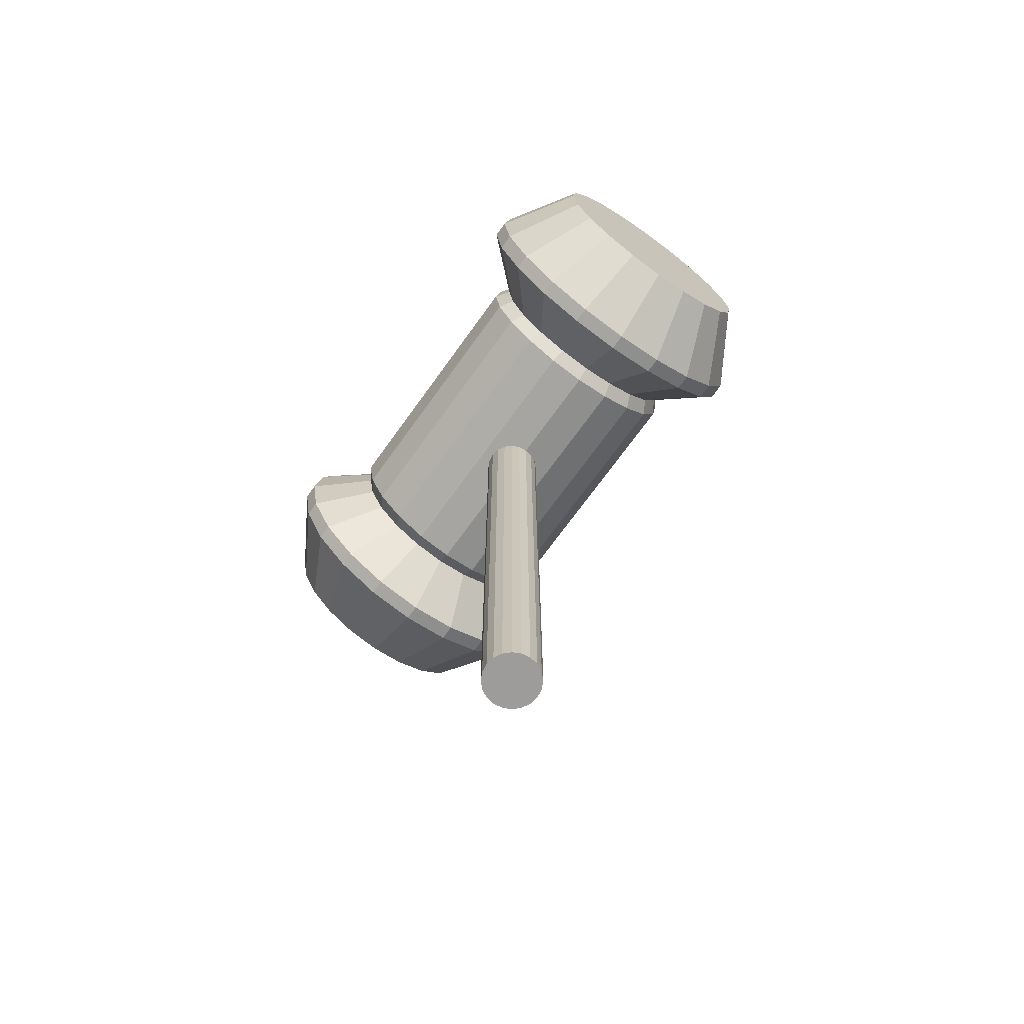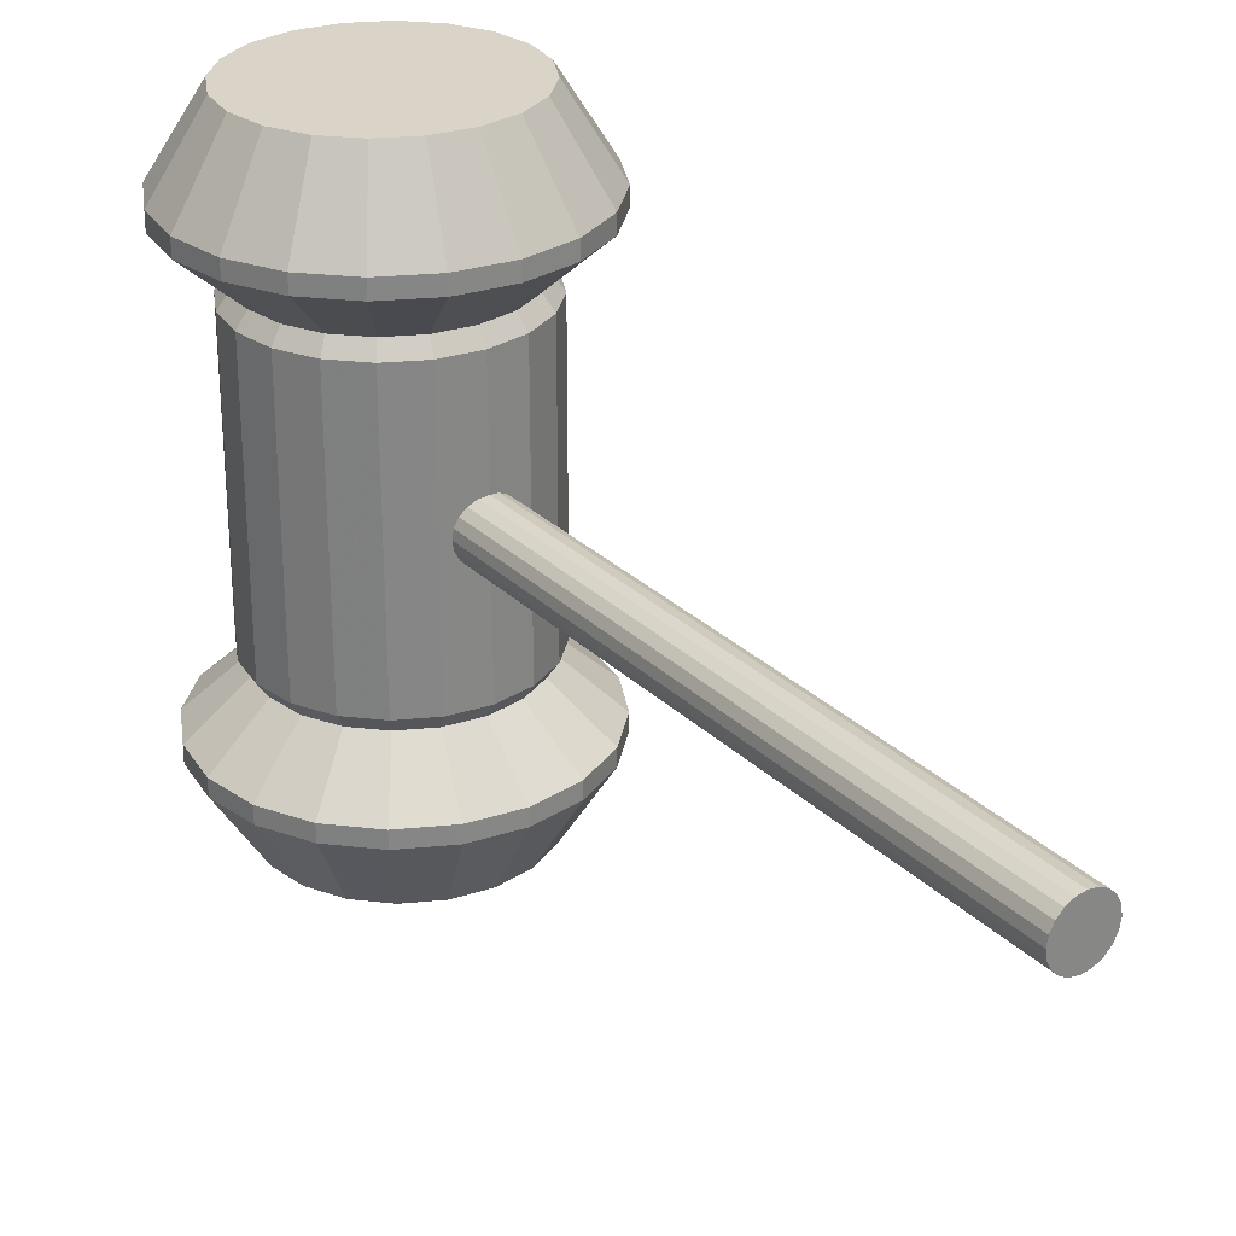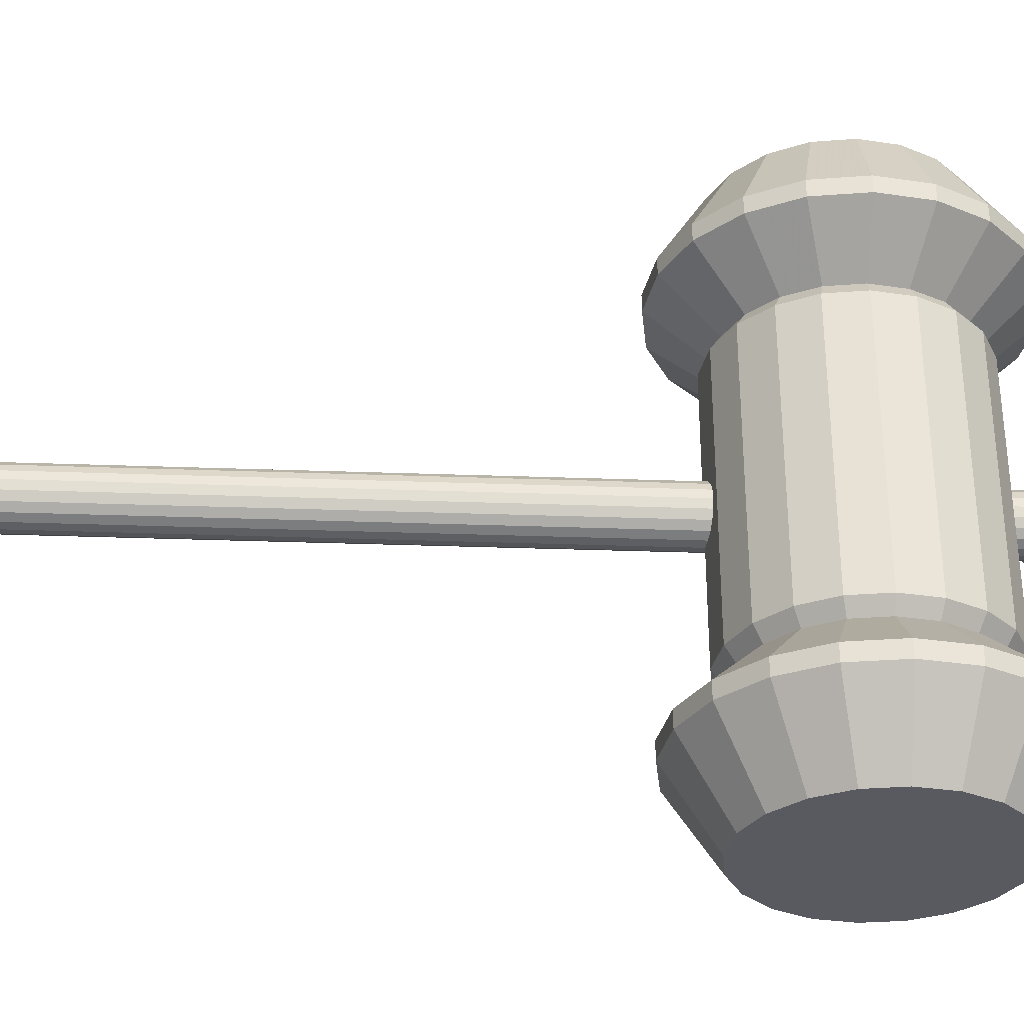
<metadata>
{"format":"obj","ext":"obj","renderer":"f3d","projection":"perspective","resolution":1024,"background":"white","views":[{"elev":-70.1,"azim":-35.7,"up":"+Z"},{"elev":28.4,"azim":144.8,"up":"+Y"},{"elev":-31.9,"azim":-92.9,"up":"+Y"}]}
</metadata>
<code>
v 2.01 -7.1 20.48
v 3.823 -7.1 19.55
v 3.823 7.418 19.55
v 2.01 7.418 20.48
v 5.263 -7.1 18.11
v 5.262 7.418 18.11
v 6.186 -7.1 16.3
v 6.186 7.418 16.3
v 6.505 -7.1 14.29
v 6.505 7.418 14.29
v 6.186 -7.1 12.28
v 6.186 7.418 12.28
v 5.263 -7.1 10.47
v 5.262 7.418 10.47
v 3.823 -7.1 9.027
v 3.823 7.418 9.027
v 2.01 -7.1 8.103
v 2.01 7.418 8.103
v 2e-06 -7.1 7.784
v 0 7.418 7.784
v -2.01 -7.1 8.103
v -2.01 7.418 8.103
v -3.823 -7.1 9.027
v -3.823 7.418 9.027
v -5.262 -7.1 10.47
v -5.262 7.418 10.47
v -6.186 -7.1 12.28
v -6.186 7.418 12.28
v -6.505 -7.1 14.29
v -6.505 7.418 14.29
v -6.186 -7.1 16.3
v -6.186 7.418 16.3
v -5.262 -7.1 18.11
v -5.262 7.418 18.11
v -3.823 -7.1 19.55
v -3.823 7.418 19.55
v -2.01 -7.1 20.48
v -2.01 7.418 20.48
v 1e-06 -7.1 20.79
v -0 7.418 20.79
v 3.72 -15.35 19.41
v 1.955 -15.35 20.31
v 1e-06 -15.35 14.29
v 5.12 -15.35 18.01
v 6.018 -15.35 16.24
v 6.328 -15.35 14.29
v 6.018 -15.35 12.33
v 5.12 -15.35 10.57
v 3.72 -15.35 9.17
v 1.955 -15.35 8.271
v 2e-06 -15.35 7.961
v -1.955 -15.35 8.271
v -3.72 -15.35 9.17
v -5.119 -15.35 10.57
v -6.018 -15.35 12.33
v -6.328 -15.35 14.29
v -6.018 -15.35 16.24
v -5.12 -15.35 18.01
v -3.72 -15.35 19.41
v -1.955 -15.35 20.31
v 3e-06 -15.35 20.62
v 1.955 15.67 20.31
v 3.72 15.67 19.41
v -2e-06 15.67 14.29
v 5.12 15.67 18.01
v 6.018 15.67 16.24
v 6.328 15.67 14.29
v 6.018 15.67 12.33
v 5.12 15.67 10.57
v 3.72 15.67 9.17
v 1.955 15.67 8.271
v -0 15.67 7.961
v -1.955 15.67 8.271
v -3.72 15.67 9.17
v -5.12 15.67 10.57
v -6.018 15.67 12.33
v -6.328 15.67 14.29
v -6.018 15.67 16.24
v -5.12 15.67 18.01
v -3.72 15.67 19.41
v -1.955 15.67 20.31
v 0 15.67 20.62
v 1.846 -7.855 19.97
v 3.511 -7.855 19.12
v 4.832 -7.855 17.8
v 5.68 -7.855 16.13
v 5.973 -7.855 14.29
v 5.68 -7.855 12.44
v 4.832 -7.855 10.78
v 3.511 -7.855 9.457
v 1.846 -7.855 8.609
v 2e-06 -7.855 8.317
v -1.846 -7.855 8.609
v -3.511 -7.855 9.457
v -4.832 -7.855 10.78
v -5.68 -7.855 12.44
v -5.973 -7.855 14.29
v -5.68 -7.855 16.13
v -4.832 -7.855 17.8
v -3.511 -7.855 19.12
v -1.846 -7.855 19.97
v 1e-06 -7.855 20.26
v 3.511 8.173 19.12
v 1.846 8.173 19.97
v 4.832 8.173 17.8
v 5.68 8.173 16.13
v 5.973 8.173 14.29
v 5.68 8.173 12.44
v 4.832 8.173 10.78
v 3.511 8.173 9.457
v 1.846 8.173 8.609
v 0 8.173 8.317
v -1.846 8.173 8.609
v -3.511 8.173 9.457
v -4.832 8.173 10.78
v -5.68 8.173 12.44
v -5.973 8.173 14.29
v -5.68 8.173 16.13
v -4.832 8.173 17.8
v -3.511 8.173 19.12
v -1.846 8.173 19.97
v -0 8.173 20.26
v 2.733 -10.43 22.7
v 5.198 -10.43 21.44
v 7.154 -10.43 19.49
v 8.41 -10.43 17.02
v 8.843 -10.43 14.29
v 8.41 -10.43 11.56
v 7.154 -10.43 9.091
v 5.198 -10.43 7.135
v 2.733 -10.43 5.879
v 2e-06 -10.43 5.446
v -2.733 -10.43 5.879
v -5.198 -10.43 7.135
v -7.154 -10.43 9.091
v -8.41 -10.43 11.56
v -8.843 -10.43 14.29
v -8.41 -10.43 17.02
v -7.154 -10.43 19.49
v -5.198 -10.43 21.44
v -2.733 -10.43 22.7
v 1e-06 -10.43 23.13
v 5.198 10.75 21.44
v 2.733 10.75 22.7
v 7.154 10.75 19.49
v 8.41 10.75 17.02
v 8.843 10.75 14.29
v 8.41 10.75 11.56
v 7.154 10.75 9.091
v 5.198 10.75 7.135
v 2.733 10.75 5.879
v 0 10.75 5.446
v -2.733 10.75 5.879
v -5.198 10.75 7.135
v -7.154 10.75 9.091
v -8.41 10.75 11.56
v -8.843 10.75 14.29
v -8.41 10.75 17.02
v -7.154 10.75 19.49
v -5.198 10.75 21.44
v -2.733 10.75 22.7
v -1e-06 10.75 23.13
v 2.733 -11.31 22.7
v 5.198 -11.31 21.44
v 7.154 -11.31 19.49
v 8.41 -11.31 17.02
v 8.843 -11.31 14.29
v 8.41 -11.31 11.56
v 7.154 -11.31 9.091
v 5.198 -11.31 7.135
v 2.733 -11.31 5.879
v 2e-06 -11.31 5.446
v -2.733 -11.31 5.879
v -5.198 -11.31 7.135
v -7.154 -11.31 9.091
v -8.41 -11.31 11.56
v -8.843 -11.31 14.29
v -8.41 -11.31 17.02
v -7.154 -11.31 19.49
v -5.198 -11.31 21.44
v -2.733 -11.31 22.7
v 1e-06 -11.31 23.13
v 5.198 11.63 21.44
v 2.733 11.63 22.7
v 7.154 11.63 19.49
v 8.41 11.63 17.02
v 8.843 11.63 14.29
v 8.41 11.63 11.56
v 7.154 11.63 9.091
v 5.198 11.63 7.135
v 2.733 11.63 5.879
v 0 11.63 5.446
v -2.733 11.63 5.879
v -5.198 11.63 7.135
v -7.154 11.63 9.091
v -8.41 11.63 11.56
v -8.843 11.63 14.29
v -8.41 11.63 17.02
v -7.154 11.63 19.49
v -5.198 11.63 21.44
v -2.733 11.63 22.7
v -1e-06 11.63 23.13
v 0.4664 -1.277 -24.2
v 0.8872 -1.062 -24.2
v 0.8872 -1.062 21.36
v 0.4664 -1.277 21.36
v 1.221 -0.7283 -24.2
v 1.221 -0.7283 21.36
v 1.436 -0.3075 -24.2
v 1.436 -0.3075 21.36
v 1.509 0.159 -24.2
v 1.509 0.159 21.36
v 1.436 0.6254 -24.2
v 1.436 0.6254 21.36
v 1.221 1.046 -24.2
v 1.221 1.046 21.36
v 0.8872 1.38 -24.2
v 0.8872 1.38 21.36
v 0.4664 1.595 -24.2
v 0.4664 1.595 21.36
v 2e-06 1.668 -24.2
v 0 1.668 21.36
v -0.4664 1.595 -24.2
v -0.4664 1.595 21.36
v -0.8872 1.38 -24.2
v -0.8872 1.38 21.36
v -1.221 1.046 -24.2
v -1.221 1.046 21.36
v -1.436 0.6254 -24.2
v -1.436 0.6254 21.36
v -1.509 0.159 -24.2
v -1.509 0.159 21.36
v -1.436 -0.3075 -24.2
v -1.436 -0.3075 21.36
v -1.221 -0.7283 -24.2
v -1.221 -0.7283 21.36
v -0.8872 -1.062 -24.2
v -0.8872 -1.062 21.36
v -0.4664 -1.277 -24.2
v -0.4664 -1.277 21.36
v 3e-06 -1.35 -24.2
v 1e-06 -1.35 21.36
v 2e-06 0.159 -24.2
v 0.1473 -0.2944 23.63
v 0.2802 -0.2267 23.63
v -2e-06 0.159 23.63
v 0.3857 -0.1212 23.63
v 0.4534 0.01165 23.63
v 0.4767 0.159 23.63
v 0.4534 0.3063 23.63
v 0.3857 0.4392 23.63
v 0.2802 0.5446 23.63
v 0.1473 0.6123 23.63
v -3e-06 0.6357 23.63
v -0.1473 0.6123 23.63
v -0.2802 0.5446 23.63
v -0.3857 0.4392 23.63
v -0.4534 0.3063 23.63
v -0.4767 0.159 23.63
v -0.4534 0.01165 23.63
v -0.3857 -0.1212 23.63
v -0.2802 -0.2267 23.63
v -0.1473 -0.2944 23.63
v 0 -0.3178 23.63
v 0.5727 -1.604 22.34
v 1.089 -1.34 22.34
v 1.499 -0.9303 22.34
v 1.763 -0.4137 22.34
v 1.853 0.159 22.34
v 1.763 0.7316 22.34
v 1.499 1.248 22.34
v 1.089 1.658 22.34
v 0.5727 1.921 22.34
v 0 2.012 22.34
v -0.5727 1.921 22.34
v -1.089 1.658 22.34
v -1.499 1.248 22.34
v -1.763 0.7316 22.34
v -1.853 0.159 22.34
v -1.763 -0.4137 22.34
v -1.499 -0.9303 22.34
v -1.089 -1.34 22.34
v -0.5727 -1.604 22.34
v 1e-06 -1.694 22.34
v 0.5341 -1.485 21.83
v 0.5367 -1.493 21.61
v 1.021 -1.246 21.61
v 1.016 -1.239 21.83
v 1e-06 -1.569 21.83
v 1e-06 -1.578 21.61
v 1.405 -0.862 21.61
v 1.398 -0.8569 21.83
v 1.652 -0.3778 21.61
v 1.644 -0.3751 21.83
v 1.737 0.159 21.61
v 1.728 0.159 21.83
v 1.652 0.6957 21.61
v 1.644 0.693 21.83
v 1.405 1.18 21.61
v 1.398 1.175 21.83
v 1.021 1.564 21.61
v 1.016 1.557 21.83
v 0.5367 1.811 21.61
v 0.5341 1.803 21.83
v 0 1.896 21.61
v 0 1.887 21.83
v -0.5367 1.811 21.61
v -0.5341 1.803 21.83
v -1.021 1.564 21.61
v -1.016 1.557 21.83
v -1.405 1.18 21.61
v -1.398 1.175 21.83
v -1.652 0.6957 21.61
v -1.644 0.693 21.83
v -1.737 0.159 21.61
v -1.728 0.159 21.83
v -1.652 -0.3778 21.61
v -1.644 -0.3751 21.83
v -1.405 -0.862 21.61
v -1.398 -0.8569 21.83
v -1.021 -1.246 21.61
v -1.016 -1.239 21.83
v -0.5367 -1.493 21.61
v -0.5341 -1.485 21.83
g model
f 41 42 43
f 44 41 43
f 45 44 43
f 46 45 43
f 47 46 43
f 48 47 43
f 49 48 43
f 50 49 43
f 51 50 43
f 52 51 43
f 53 52 43
f 54 53 43
f 55 54 43
f 56 55 43
f 57 56 43
f 58 57 43
f 59 58 43
f 60 59 43
f 61 60 43
f 42 61 43
f 62 63 64
f 63 65 64
f 65 66 64
f 66 67 64
f 67 68 64
f 68 69 64
f 69 70 64
f 70 71 64
f 71 72 64
f 72 73 64
f 73 74 64
f 74 75 64
f 75 76 64
f 76 77 64
f 77 78 64
f 78 79 64
f 79 80 64
f 80 81 64
f 81 82 64
f 82 62 64
f 204 203 243
f 207 204 243
f 209 207 243
f 211 209 243
f 213 211 243
f 215 213 243
f 217 215 243
f 219 217 243
f 221 219 243
f 223 221 243
f 225 223 243
f 227 225 243
f 229 227 243
f 231 229 243
f 233 231 243
f 235 233 243
f 237 235 243
f 239 237 243
f 241 239 243
f 203 241 243
f 244 245 246
f 245 247 246
f 247 248 246
f 248 249 246
f 249 250 246
f 250 251 246
f 251 252 246
f 252 253 246
f 253 254 246
f 254 255 246
f 255 256 246
f 256 257 246
f 257 258 246
f 258 259 246
f 259 260 246
f 260 261 246
f 261 262 246
f 262 263 246
f 263 264 246
f 264 244 246
f 2 3 4
f 1 2 4
f 5 6 3
f 2 5 3
f 7 8 6
f 5 7 6
f 9 10 8
f 7 9 8
f 11 12 10
f 9 11 10
f 13 14 12
f 11 13 12
f 15 16 14
f 13 15 14
f 17 18 16
f 15 17 16
f 19 20 18
f 17 19 18
f 21 22 20
f 19 21 20
f 23 24 22
f 21 23 22
f 25 26 24
f 23 25 24
f 27 28 26
f 25 27 26
f 29 30 28
f 27 29 28
f 31 32 30
f 29 31 30
f 33 34 32
f 31 33 32
f 35 36 34
f 33 35 34
f 37 38 36
f 35 37 36
f 39 40 38
f 37 39 38
f 1 4 40
f 39 1 40
f 1 83 84
f 2 1 84
f 2 84 85
f 5 2 85
f 7 5 85
f 86 7 85
f 7 86 87
f 9 7 87
f 9 87 88
f 11 9 88
f 11 88 89
f 13 11 89
f 13 89 90
f 15 13 90
f 17 15 90
f 91 17 90
f 19 17 91
f 92 19 91
f 19 92 93
f 21 19 93
f 21 93 94
f 23 21 94
f 23 94 95
f 25 23 95
f 25 95 96
f 27 25 96
f 29 27 96
f 97 29 96
f 31 29 97
f 98 31 97
f 31 98 99
f 33 31 99
f 33 99 100
f 35 33 100
f 37 35 100
f 101 37 100
f 39 37 101
f 102 39 101
f 39 102 83
f 1 39 83
f 4 3 103
f 104 4 103
f 3 6 105
f 103 3 105
f 8 106 105
f 6 8 105
f 8 10 107
f 106 8 107
f 10 12 108
f 107 10 108
f 12 14 109
f 108 12 109
f 16 110 109
f 14 16 109
f 18 111 110
f 16 18 110
f 20 112 111
f 18 20 111
f 20 22 113
f 112 20 113
f 22 24 114
f 113 22 114
f 24 26 115
f 114 24 115
f 28 116 115
f 26 28 115
f 30 117 116
f 28 30 116
f 32 118 117
f 30 32 117
f 32 34 119
f 118 32 119
f 34 36 120
f 119 34 120
f 38 121 120
f 36 38 120
f 40 122 121
f 38 40 121
f 40 4 104
f 122 40 104
f 84 83 123
f 124 84 123
f 84 124 125
f 85 84 125
f 86 85 125
f 126 86 125
f 86 126 127
f 87 86 127
f 88 87 127
f 128 88 127
f 89 88 128
f 129 89 128
f 89 129 130
f 90 89 130
f 90 130 131
f 91 90 131
f 91 131 132
f 92 91 132
f 93 92 132
f 133 93 132
f 94 93 133
f 134 94 133
f 95 94 134
f 135 95 134
f 95 135 136
f 96 95 136
f 96 136 137
f 97 96 137
f 98 97 137
f 138 98 137
f 99 98 138
f 139 99 138
f 100 99 139
f 140 100 139
f 101 100 140
f 141 101 140
f 101 141 142
f 102 101 142
f 83 102 142
f 123 83 142
f 103 143 144
f 104 103 144
f 103 105 145
f 143 103 145
f 105 106 146
f 145 105 146
f 106 107 147
f 146 106 147
f 108 148 147
f 107 108 147
f 109 149 148
f 108 109 148
f 109 110 150
f 149 109 150
f 110 111 151
f 150 110 151
f 111 112 152
f 151 111 152
f 113 153 152
f 112 113 152
f 114 154 153
f 113 114 153
f 115 155 154
f 114 115 154
f 115 116 156
f 155 115 156
f 116 117 157
f 156 116 157
f 118 158 157
f 117 118 157
f 119 159 158
f 118 119 158
f 120 160 159
f 119 120 159
f 121 161 160
f 120 121 160
f 121 122 162
f 161 121 162
f 122 104 144
f 162 122 144
f 123 163 164
f 124 123 164
f 124 164 165
f 125 124 165
f 125 165 166
f 126 125 166
f 126 166 167
f 127 126 167
f 128 127 167
f 168 128 167
f 128 168 169
f 129 128 169
f 129 169 170
f 130 129 170
f 130 170 171
f 131 130 171
f 132 131 171
f 172 132 171
f 132 172 173
f 133 132 173
f 134 133 173
f 174 134 173
f 134 174 175
f 135 134 175
f 135 175 176
f 136 135 176
f 137 136 176
f 177 137 176
f 137 177 178
f 138 137 178
f 138 178 179
f 139 138 179
f 139 179 180
f 140 139 180
f 141 140 180
f 181 141 180
f 141 181 182
f 142 141 182
f 142 182 163
f 123 142 163
f 144 143 183
f 184 144 183
f 145 185 183
f 143 145 183
f 146 186 185
f 145 146 185
f 147 187 186
f 146 147 186
f 148 188 187
f 147 148 187
f 149 189 188
f 148 149 188
f 150 190 189
f 149 150 189
f 150 151 191
f 190 150 191
f 152 192 191
f 151 152 191
f 153 193 192
f 152 153 192
f 154 194 193
f 153 154 193
f 155 195 194
f 154 155 194
f 156 196 195
f 155 156 195
f 157 197 196
f 156 157 196
f 158 198 197
f 157 158 197
f 159 199 198
f 158 159 198
f 160 200 199
f 159 160 199
f 161 201 200
f 160 161 200
f 162 202 201
f 161 162 201
f 144 184 202
f 162 144 202
f 163 42 41
f 164 163 41
f 165 164 41
f 44 165 41
f 166 165 44
f 45 166 44
f 167 166 45
f 46 167 45
f 167 46 47
f 168 167 47
f 168 47 48
f 169 168 48
f 170 169 48
f 49 170 48
f 170 49 50
f 171 170 50
f 172 171 50
f 51 172 50
f 172 51 52
f 173 172 52
f 174 173 52
f 53 174 52
f 175 174 53
f 54 175 53
f 176 175 54
f 55 176 54
f 177 176 55
f 56 177 55
f 178 177 56
f 57 178 56
f 179 178 57
f 58 179 57
f 180 179 58
f 59 180 58
f 180 59 60
f 181 180 60
f 182 181 60
f 61 182 60
f 163 182 61
f 42 163 61
f 183 63 62
f 184 183 62
f 185 65 63
f 183 185 63
f 186 66 65
f 185 186 65
f 187 67 66
f 186 187 66
f 187 188 68
f 67 187 68
f 189 69 68
f 188 189 68
f 190 70 69
f 189 190 69
f 191 71 70
f 190 191 70
f 192 72 71
f 191 192 71
f 192 193 73
f 72 192 73
f 194 74 73
f 193 194 73
f 195 75 74
f 194 195 74
f 196 76 75
f 195 196 75
f 197 77 76
f 196 197 76
f 198 78 77
f 197 198 77
f 199 79 78
f 198 199 78
f 200 80 79
f 199 200 79
f 200 201 81
f 80 200 81
f 202 82 81
f 201 202 81
f 202 184 62
f 82 202 62
f 204 205 206
f 203 204 206
f 207 208 205
f 204 207 205
f 209 210 208
f 207 209 208
f 211 212 210
f 209 211 210
f 213 214 212
f 211 213 212
f 215 216 214
f 213 215 214
f 217 218 216
f 215 217 216
f 219 220 218
f 217 219 218
f 221 222 220
f 219 221 220
f 223 224 222
f 221 223 222
f 225 226 224
f 223 225 224
f 227 228 226
f 225 227 226
f 229 230 228
f 227 229 228
f 231 232 230
f 229 231 230
f 233 234 232
f 231 233 232
f 235 236 234
f 233 235 234
f 237 238 236
f 235 237 236
f 239 240 238
f 237 239 238
f 241 242 240
f 239 241 240
f 203 206 242
f 241 203 242
f 266 245 244
f 265 266 244
f 267 247 245
f 266 267 245
f 268 248 247
f 267 268 247
f 269 249 248
f 268 269 248
f 269 270 250
f 249 269 250
f 271 251 250
f 270 271 250
f 272 252 251
f 271 272 251
f 273 253 252
f 272 273 252
f 273 274 254
f 253 273 254
f 275 255 254
f 274 275 254
f 275 276 256
f 255 275 256
f 277 257 256
f 276 277 256
f 278 258 257
f 277 278 257
f 278 279 259
f 258 278 259
f 280 260 259
f 279 280 259
f 280 281 261
f 260 280 261
f 281 282 262
f 261 281 262
f 283 263 262
f 282 283 262
f 284 264 263
f 283 284 263
f 265 244 264
f 284 265 264
f 286 287 288
f 285 286 288
f 286 285 289
f 290 286 289
f 287 291 292
f 288 287 292
f 292 291 293
f 294 292 293
f 293 295 296
f 294 293 296
f 296 295 297
f 298 296 297
f 298 297 299
f 300 298 299
f 299 301 302
f 300 299 302
f 301 303 304
f 302 301 304
f 304 303 305
f 306 304 305
f 306 305 307
f 308 306 307
f 307 309 310
f 308 307 310
f 309 311 312
f 310 309 312
f 312 311 313
f 314 312 313
f 313 315 316
f 314 313 316
f 315 317 318
f 316 315 318
f 317 319 320
f 318 317 320
f 319 321 322
f 320 319 322
f 321 323 324
f 322 321 324
f 324 323 290
f 289 324 290
f 288 266 265
f 285 288 265
f 288 292 267
f 266 288 267
f 294 268 267
f 292 294 267
f 296 269 268
f 294 296 268
f 296 298 270
f 269 296 270
f 300 271 270
f 298 300 270
f 300 302 272
f 271 300 272
f 302 304 273
f 272 302 273
f 304 306 274
f 273 304 274
f 308 275 274
f 306 308 274
f 308 310 276
f 275 308 276
f 310 312 277
f 276 310 277
f 312 314 278
f 277 312 278
f 316 279 278
f 314 316 278
f 318 280 279
f 316 318 279
f 320 281 280
f 318 320 280
f 320 322 282
f 281 320 282
f 324 283 282
f 322 324 282
f 289 284 283
f 324 289 283
f 289 285 265
f 284 289 265
f 230 232 315
f 313 230 315
f 228 230 313
f 311 228 313
f 228 311 309
f 226 228 309
f 224 226 309
f 307 224 309
f 224 307 305
f 222 224 305
f 220 222 305
f 303 220 305
f 220 303 301
f 218 220 301
f 216 218 301
f 299 216 301
f 214 216 299
f 297 214 299
f 214 297 295
f 212 214 295
f 210 212 295
f 293 210 295
f 208 210 293
f 291 208 293
f 205 208 291
f 287 205 291
f 205 287 286
f 206 205 286
f 206 286 290
f 242 206 290
f 240 242 290
f 323 240 290
f 238 240 323
f 321 238 323
f 238 321 319
f 236 238 319
f 236 319 317
f 234 236 317
f 234 317 315
f 232 234 315

</code>
